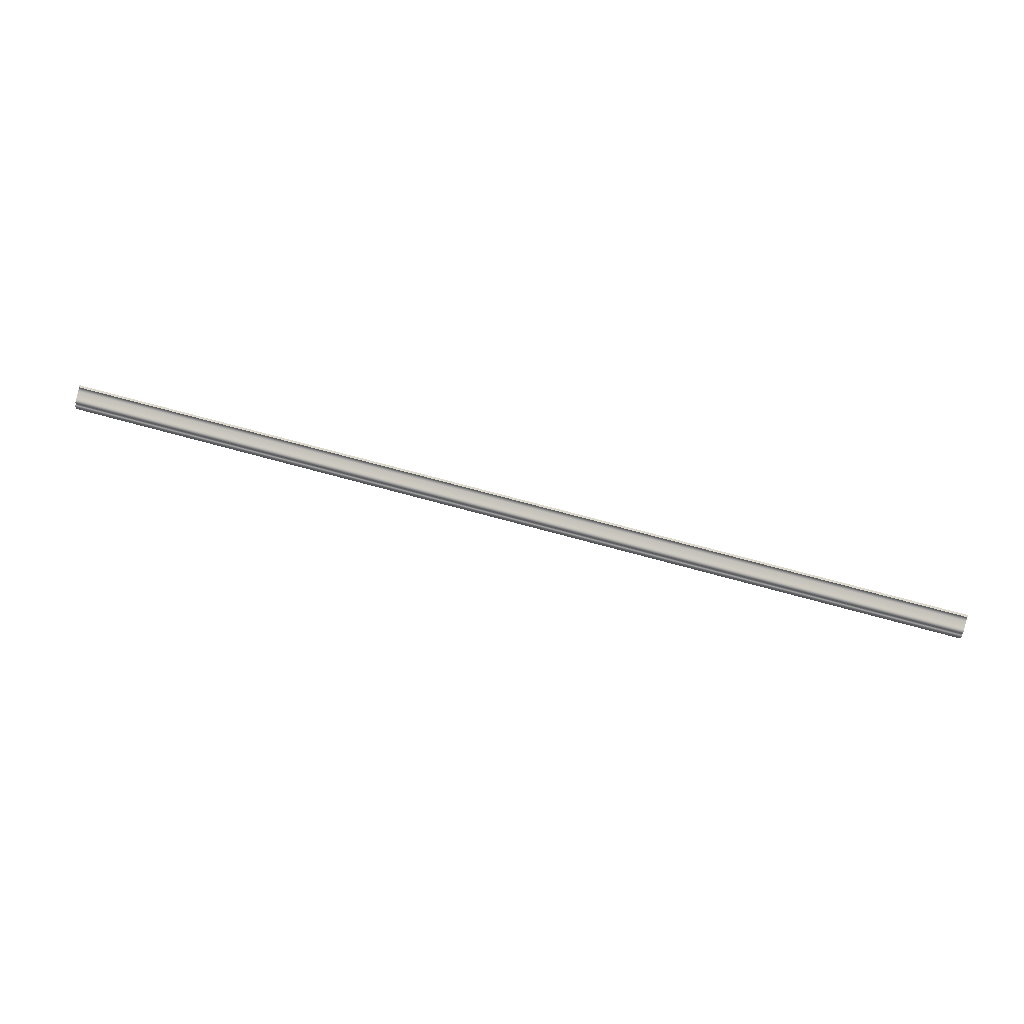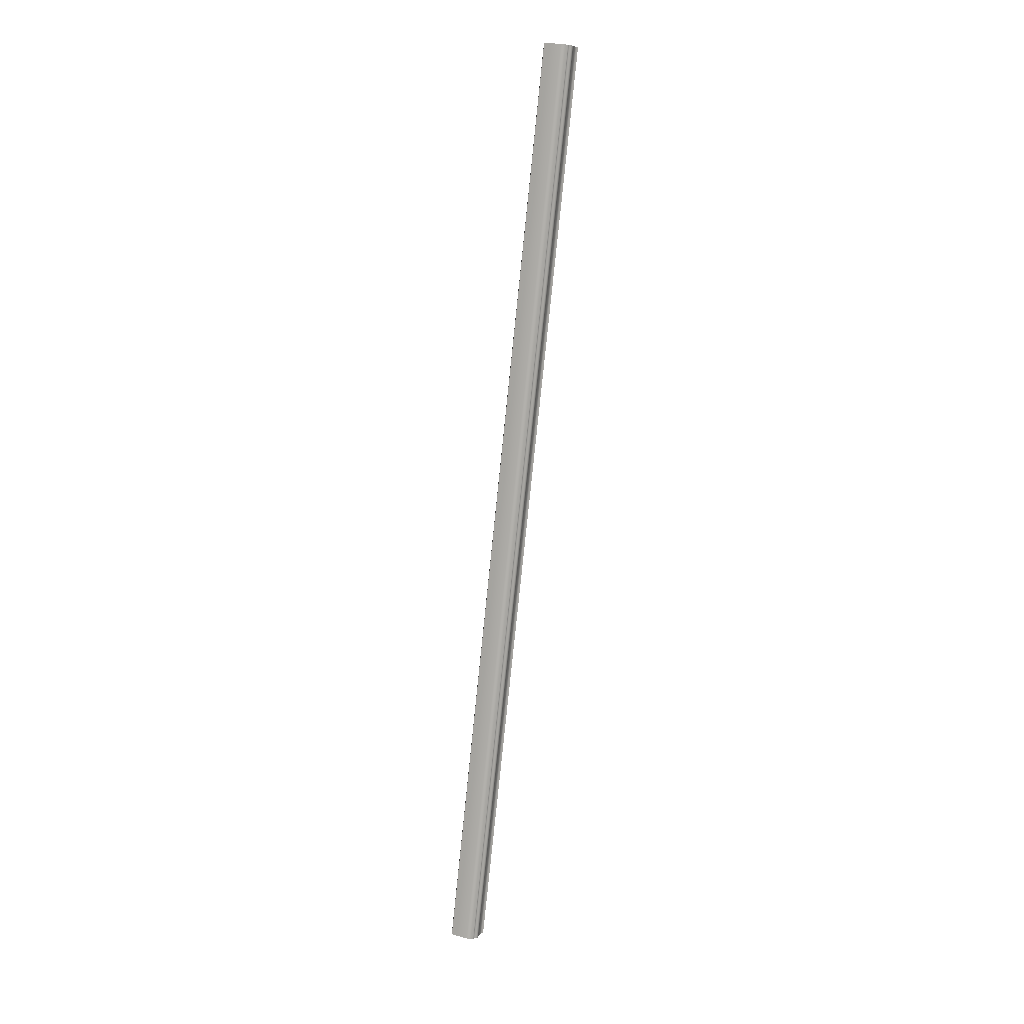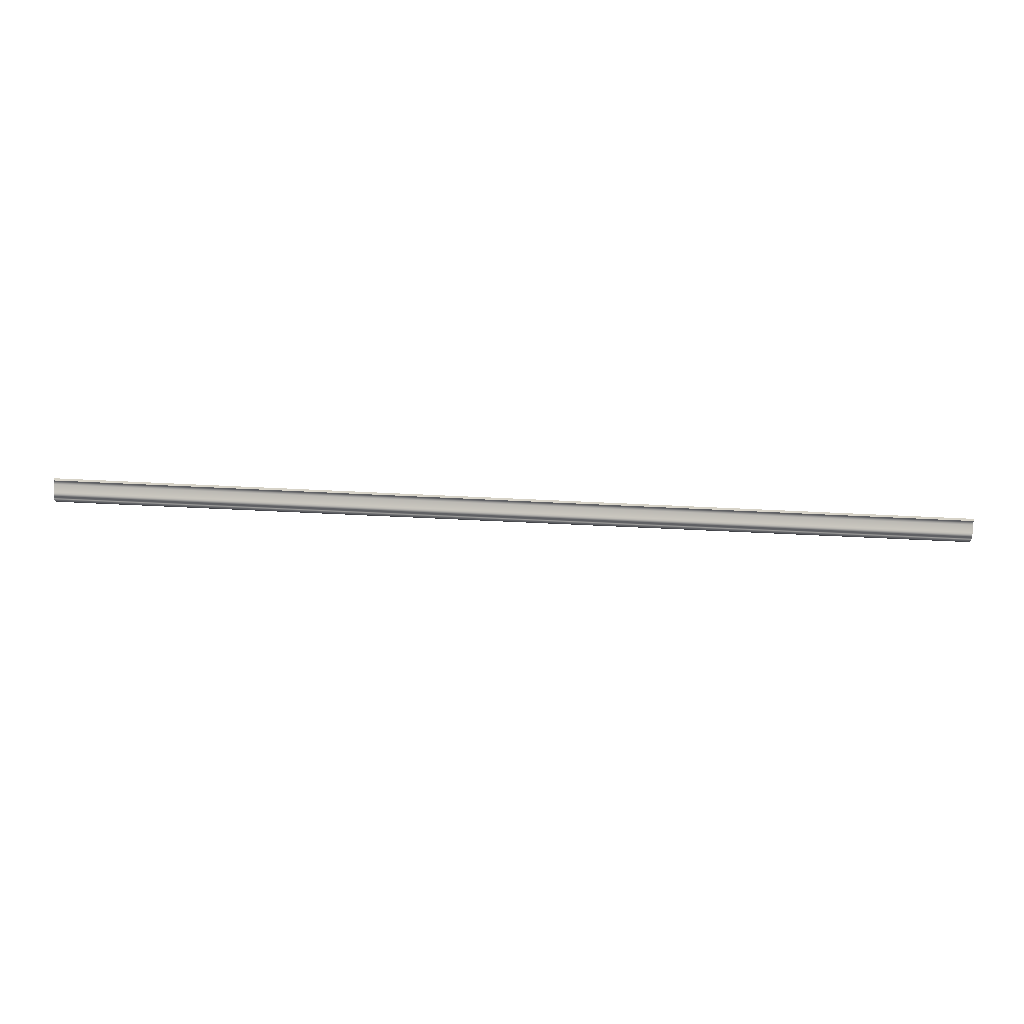
<metadata>
{"format":"obj","ext":"obj","renderer":"f3d","projection":"perspective","resolution":1024,"background":"white","views":[{"elev":72.7,"azim":15.2,"up":"+Z"},{"elev":-78.7,"azim":-95.9,"up":"+Y"},{"elev":76.9,"azim":2.6,"up":"+Z"}]}
</metadata>
<code>
o DF_11_BC4/DF_11_BC/mesh28/mesh28-geometry#mesh28-geometry
v 0.4925 -0.1611 0.3945
v -0.4225 -0.16 0.3955
v -0.4225 -0.1611 0.3945
v 0.4925 -0.16 0.3955
v -0.4225 -0.1624 0.394
v -0.4225 -0.1595 0.3969
v 0.4925 -0.1624 0.394
v 0.4925 -0.1595 0.3969
v 0.4925 -0.1624 0.3871
v -0.4225 -0.1585 0.3982
v -0.4225 -0.1624 0.3871
v 0.4925 -0.1585 0.3982
v 0.4925 -0.1556 0.3714
v 0.4925 -0.157 0.399
v -0.4225 -0.1556 0.3714
v -0.4225 -0.157 0.399
v -0.4225 -0.1425 0.3714
v 0.4925 -0.1553 0.3992
v 0.4925 -0.1425 0.3714
v -0.4225 -0.1553 0.3992
v 0.4925 -0.1481 0.4012
v -0.4225 -0.1481 0.4012
v 0.4925 -0.1466 0.4019
v -0.4225 -0.1466 0.4019
v 0.4925 -0.1455 0.403
v -0.4225 -0.1455 0.403
v -0.4225 -0.1447 0.4043
v 0.4925 -0.1447 0.4043
v 0.4925 -0.1425 0.4043
v -0.4225 -0.1425 0.4043
f 1 2 3
f 2 1 4
f 5 1 3
f 4 6 2
f 1 5 7
f 6 4 8
f 5 9 7
f 8 10 6
f 9 5 11
f 10 8 12
f 11 13 9
f 14 10 12
f 13 11 15
f 10 14 16
f 17 13 15
f 18 16 14
f 13 17 19
f 16 18 20
f 21 20 18
f 20 21 22
f 23 22 21
f 22 23 24
f 25 24 23
f 24 25 26
f 25 27 26
f 27 25 28
f 29 27 28
f 27 29 30
f 3 2 1
f 4 1 2
f 3 1 5
f 2 6 4
f 7 5 1
f 8 4 6
f 7 9 5
f 6 10 8
f 11 5 9
f 12 8 10
f 9 13 11
f 12 10 14
f 15 11 13
f 16 14 10
f 15 13 17
f 14 16 18
f 19 17 13
f 20 18 16
f 18 20 21
f 22 21 20
f 21 22 23
f 24 23 22
f 23 24 25
f 26 25 24
f 26 27 25
f 28 25 27
f 28 27 29
f 30 29 27

</code>
